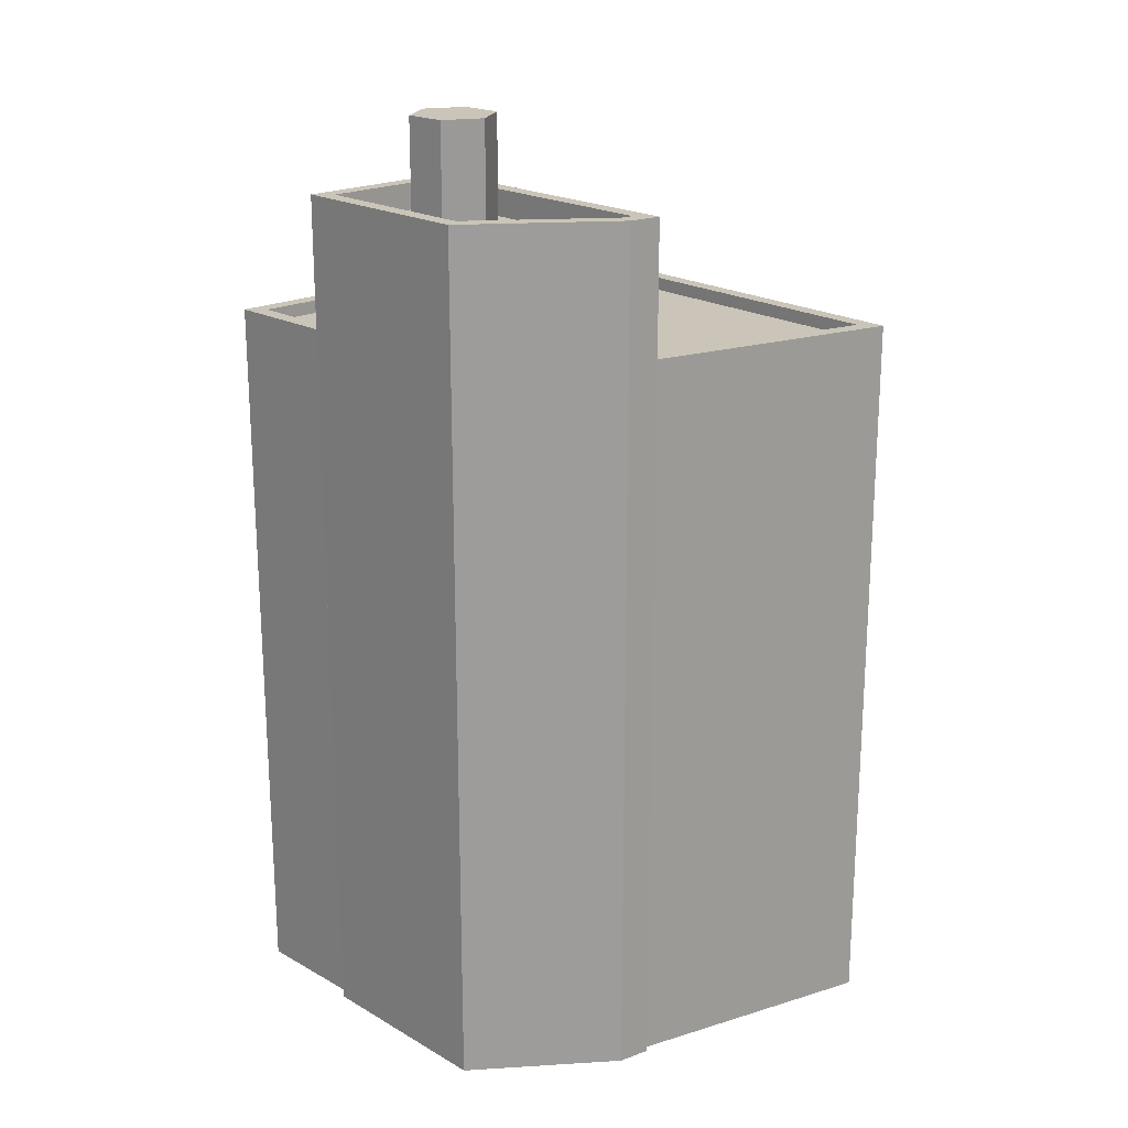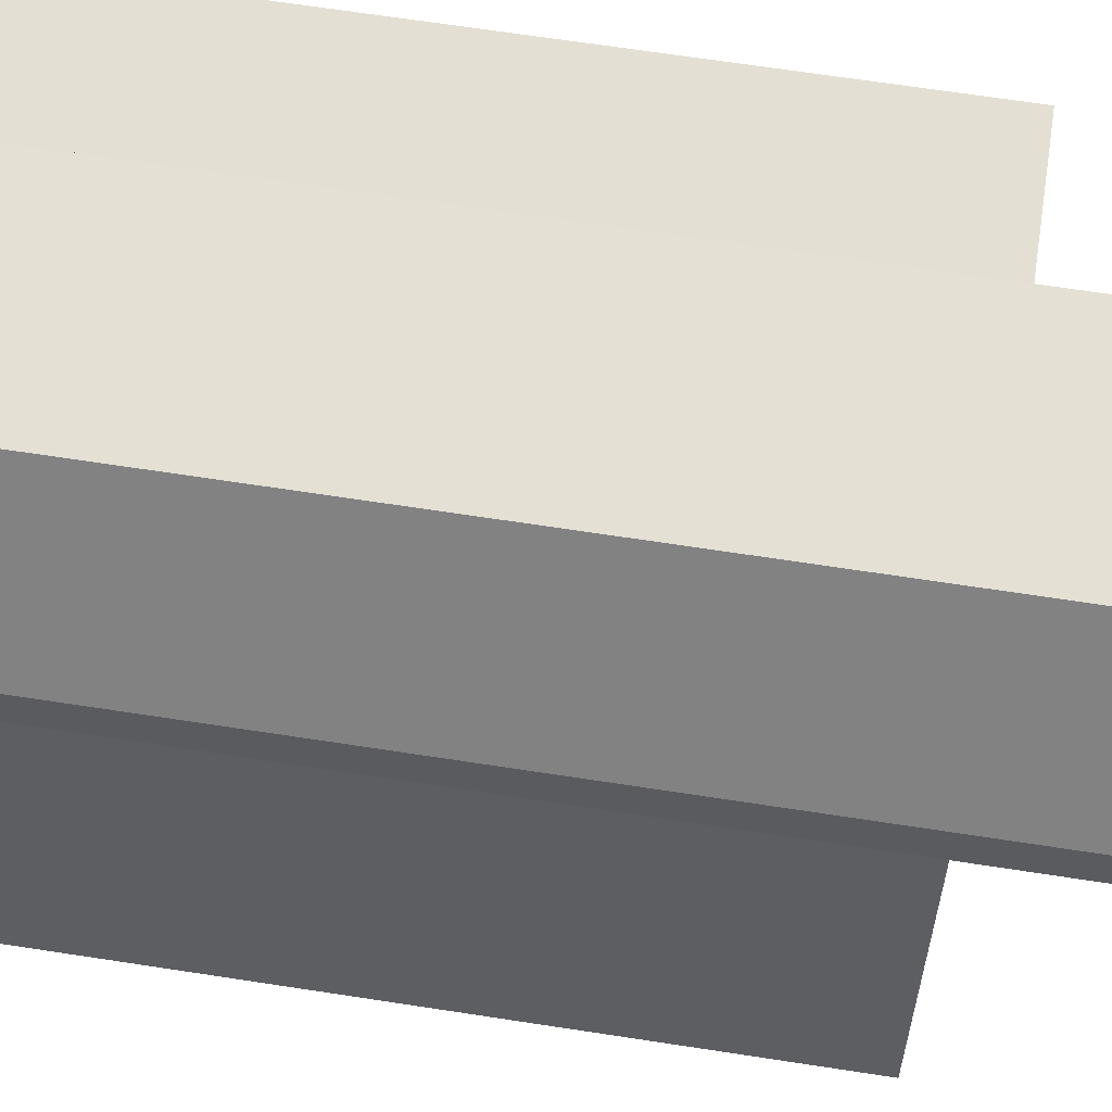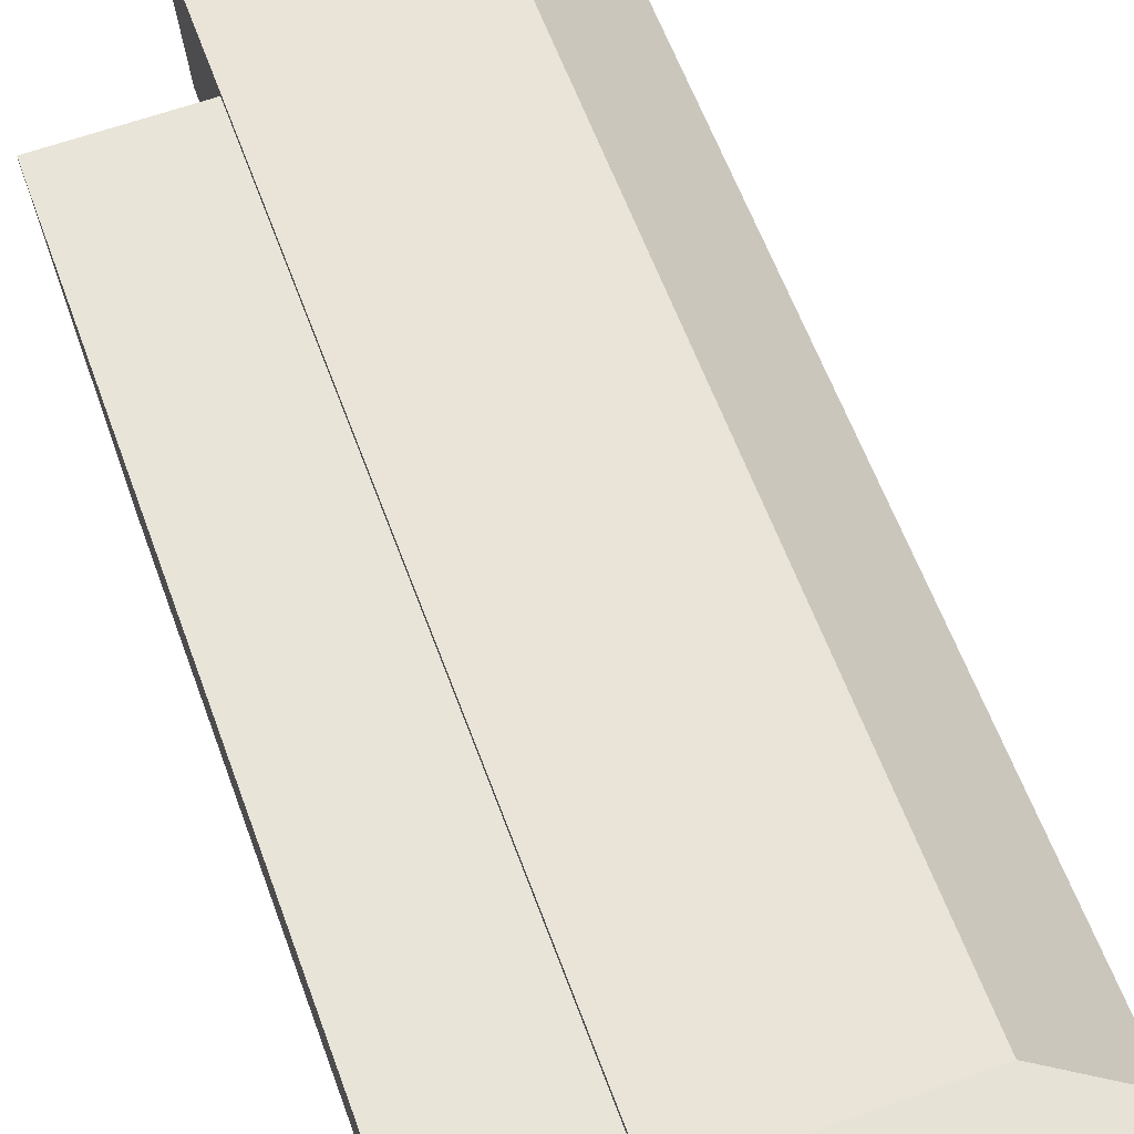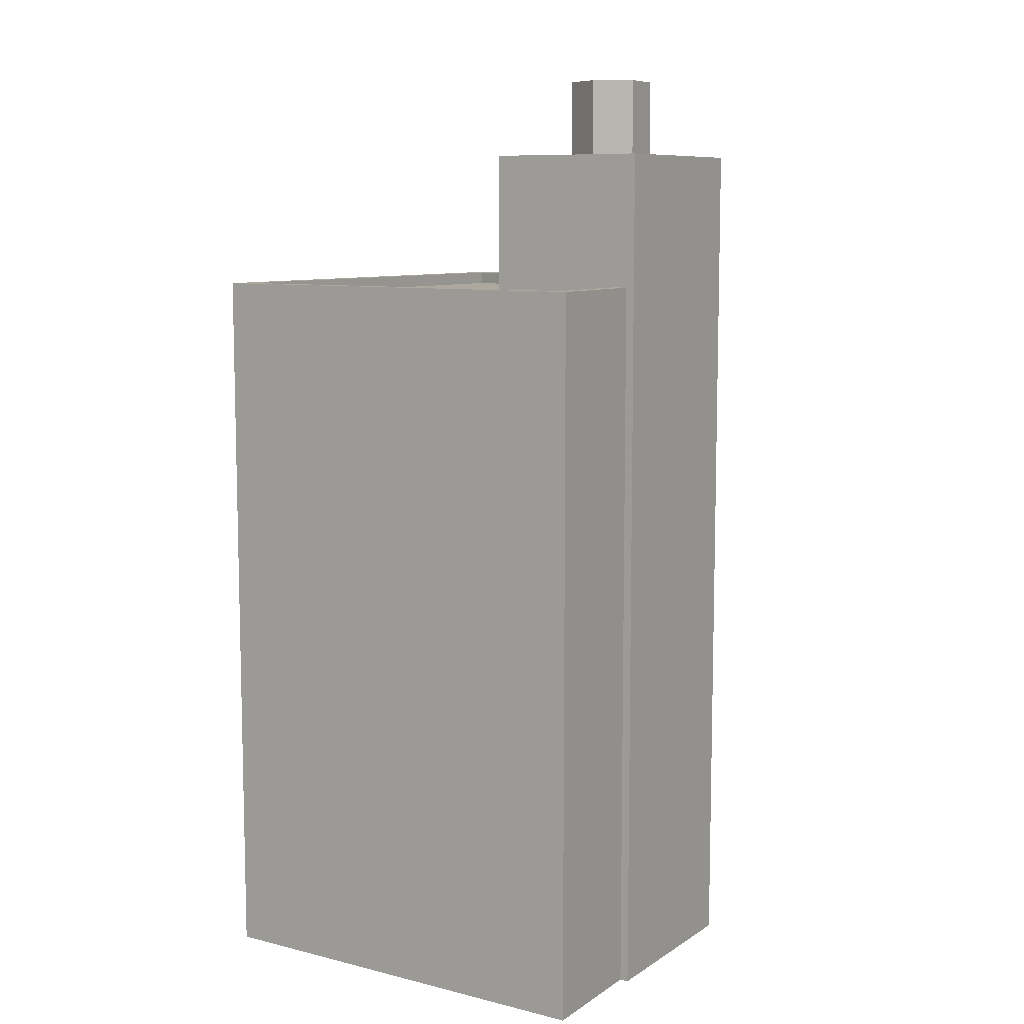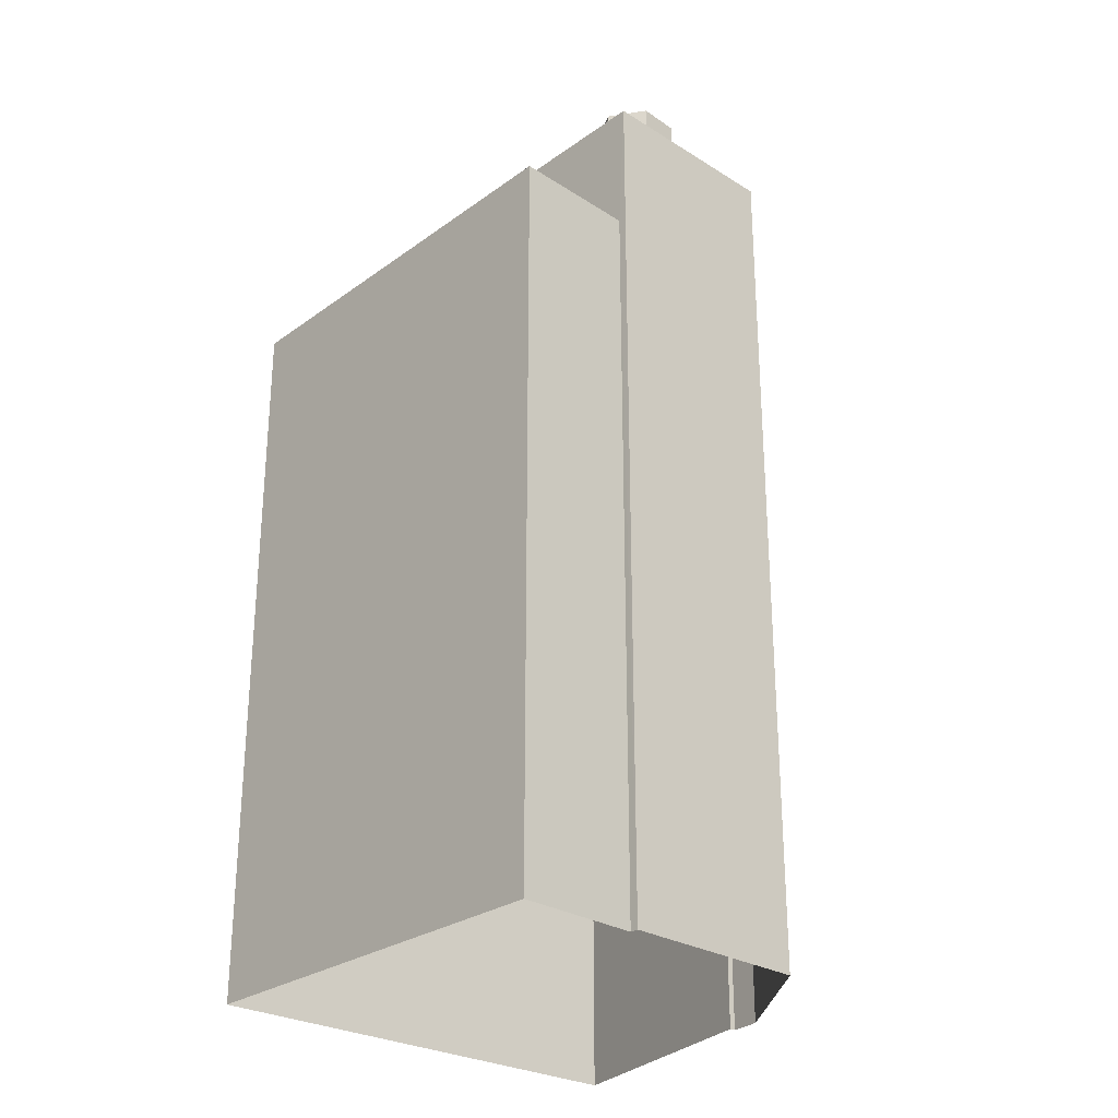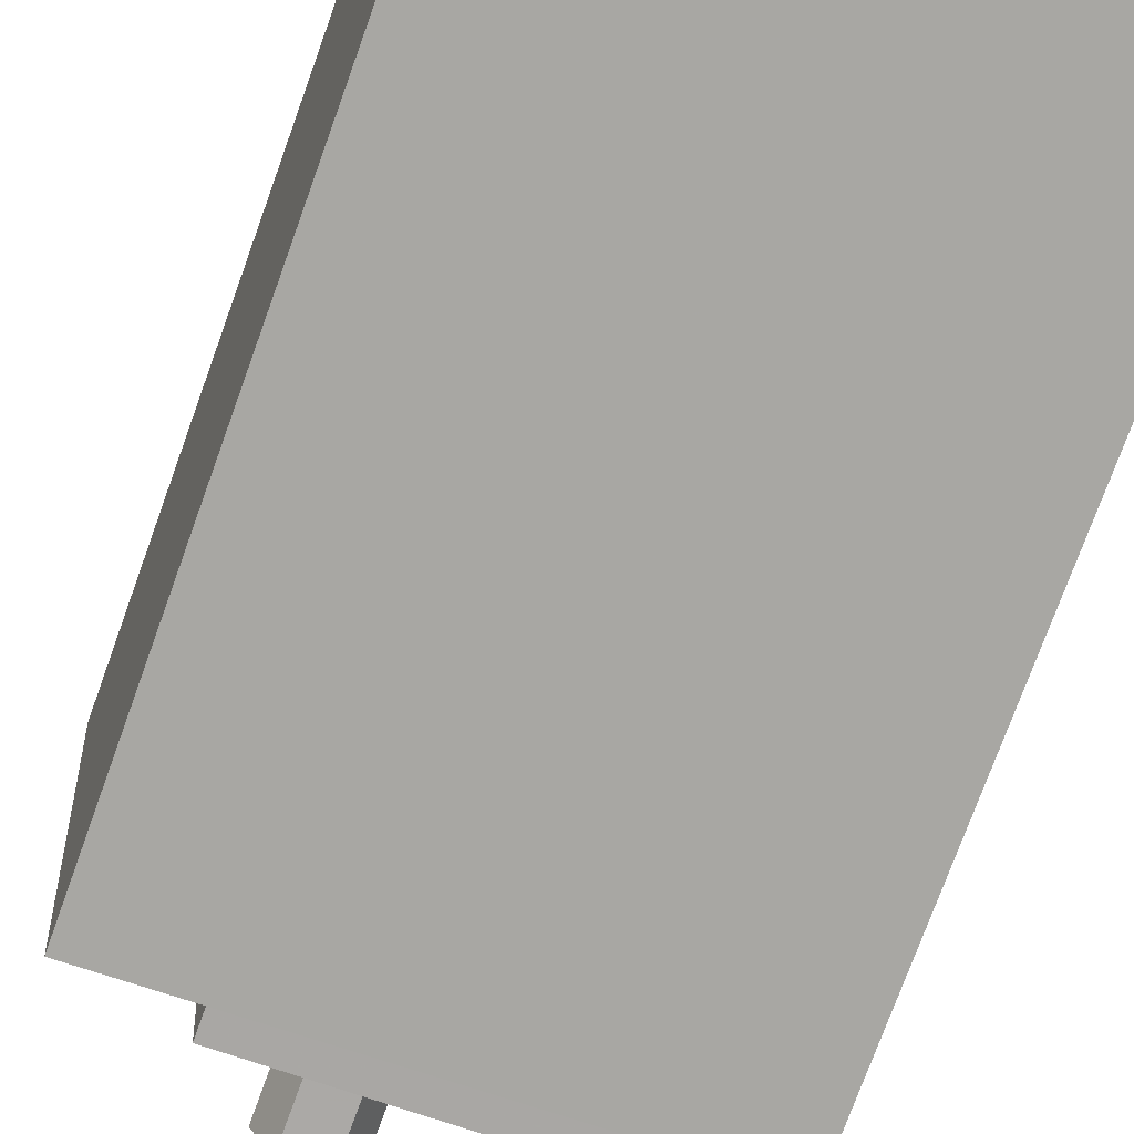
<metadata>
{"format":"obj","ext":"obj","renderer":"f3d","projection":"perspective","resolution":1024,"background":"white","views":[{"elev":20.4,"azim":-136.2,"up":"+Z"},{"elev":68.2,"azim":-81.3,"up":"+Y"},{"elev":58.9,"azim":160.3,"up":"+Y"},{"elev":8.7,"azim":119.5,"up":"+Z"},{"elev":-27.2,"azim":133.8,"up":"+Z"},{"elev":-75.5,"azim":160.1,"up":"+Y"}]}
</metadata>
<code>
v 1.208e+04 -1.534e+04 19.21
v 1.208e+04 -1.534e+04 19.21
v 1.209e+04 -1.534e+04 19.21
v 1.209e+04 -1.533e+04 19.21
v 1.209e+04 -1.533e+04 19.21
v 1.208e+04 -1.534e+04 19.21
v 1.208e+04 -1.534e+04 19.21
v 1.209e+04 -1.533e+04 19.21
v 1.209e+04 -1.533e+04 19.21
v 1.209e+04 -1.533e+04 37.28
v 1.209e+04 -1.533e+04 37.28
v 1.209e+04 -1.534e+04 37.28
v 1.209e+04 -1.533e+04 37.28
v 1.209e+04 -1.534e+04 37.28
v 1.209e+04 -1.533e+04 37.28
v 1.209e+04 -1.533e+04 35.29
v 1.209e+04 -1.533e+04 35.29
v 1.209e+04 -1.533e+04 35.29
v 1.209e+04 -1.533e+04 35.29
v 1.209e+04 -1.533e+04 35.29
v 1.209e+04 -1.533e+04 35.29
v 1.209e+04 -1.533e+04 35.29
v 1.209e+04 -1.533e+04 35.29
v 1.209e+04 -1.534e+04 35.29
v 1.208e+04 -1.534e+04 35.29
v 1.209e+04 -1.534e+04 35.29
v 1.208e+04 -1.534e+04 35.29
v 1.209e+04 -1.534e+04 35.29
v 1.209e+04 -1.534e+04 35.79
v 1.209e+04 -1.533e+04 35.79
v 1.209e+04 -1.533e+04 35.79
v 1.208e+04 -1.534e+04 35.79
v 1.208e+04 -1.534e+04 35.79
v 1.208e+04 -1.534e+04 35.79
v 1.209e+04 -1.533e+04 35.79
v 1.209e+04 -1.533e+04 35.79
v 1.209e+04 -1.534e+04 35.79
v 1.208e+04 -1.534e+04 35.79
v 1.208e+04 -1.534e+04 32.99
v 1.208e+04 -1.534e+04 32.99
v 1.209e+04 -1.534e+04 32.99
v 1.209e+04 -1.533e+04 32.99
v 1.209e+04 -1.533e+04 32.99
v 1.209e+04 -1.534e+04 32.99
v 1.208e+04 -1.534e+04 33.24
v 1.208e+04 -1.534e+04 33.24
v 1.208e+04 -1.534e+04 33.24
v 1.209e+04 -1.533e+04 33.24
v 1.209e+04 -1.533e+04 33.24
v 1.209e+04 -1.533e+04 33.24
v 1.208e+04 -1.534e+04 33.24
v 1.209e+04 -1.533e+04 33.24
v 1.209e+04 -1.534e+04 33.24
v 1.209e+04 -1.534e+04 33.24
f 1 2 3
f 4 3 5
f 2 6 7
f 8 2 7
f 9 5 8
f 3 2 5
f 5 2 8
f 10 11 12
f 11 13 14
f 12 11 14
f 13 15 14
f 16 17 18
f 19 16 18
f 17 20 21
f 17 21 18
f 20 22 21
f 18 23 19
f 23 24 19
f 25 22 20
f 26 27 24
f 27 22 25
f 26 22 27
f 26 24 28
f 28 24 23
f 29 30 31
f 29 32 33
f 33 32 34
f 35 34 36
f 29 31 37
f 34 38 36
f 37 32 29
f 32 38 34
f 31 30 35
f 36 31 35
f 39 40 41
f 42 41 43
f 43 41 44
f 41 40 44
f 45 46 47
f 48 49 50
f 46 51 47
f 49 52 50
f 48 50 53
f 47 51 53
f 54 47 53
f 50 54 53
f 18 11 10
f 23 18 10
f 12 23 10
f 12 28 23
f 26 28 12
f 14 26 12
f 22 26 14
f 15 22 14
f 21 22 15
f 13 21 15
f 11 21 13
f 11 18 21
f 24 37 19
f 19 31 16
f 19 37 31
f 37 24 27
f 32 37 27
f 38 27 25
f 38 32 27
f 17 36 20
f 20 38 25
f 20 36 38
f 31 17 16
f 31 36 17
f 39 41 45
f 2 46 6
f 41 29 45
f 6 46 33
f 45 29 33
f 46 45 33
f 33 34 7
f 6 33 7
f 7 35 8
f 7 34 35
f 30 9 8
f 35 30 8
f 52 29 41
f 29 52 30
f 30 49 9
f 41 42 52
f 9 49 5
f 52 49 30
f 42 43 50
f 52 42 50
f 54 43 44
f 54 50 43
f 54 44 40
f 47 54 40
f 45 47 40
f 39 45 40
f 5 48 4
f 5 49 48
f 53 3 4
f 48 53 4
f 53 1 3
f 53 51 1
f 2 51 46
f 2 1 51

</code>
